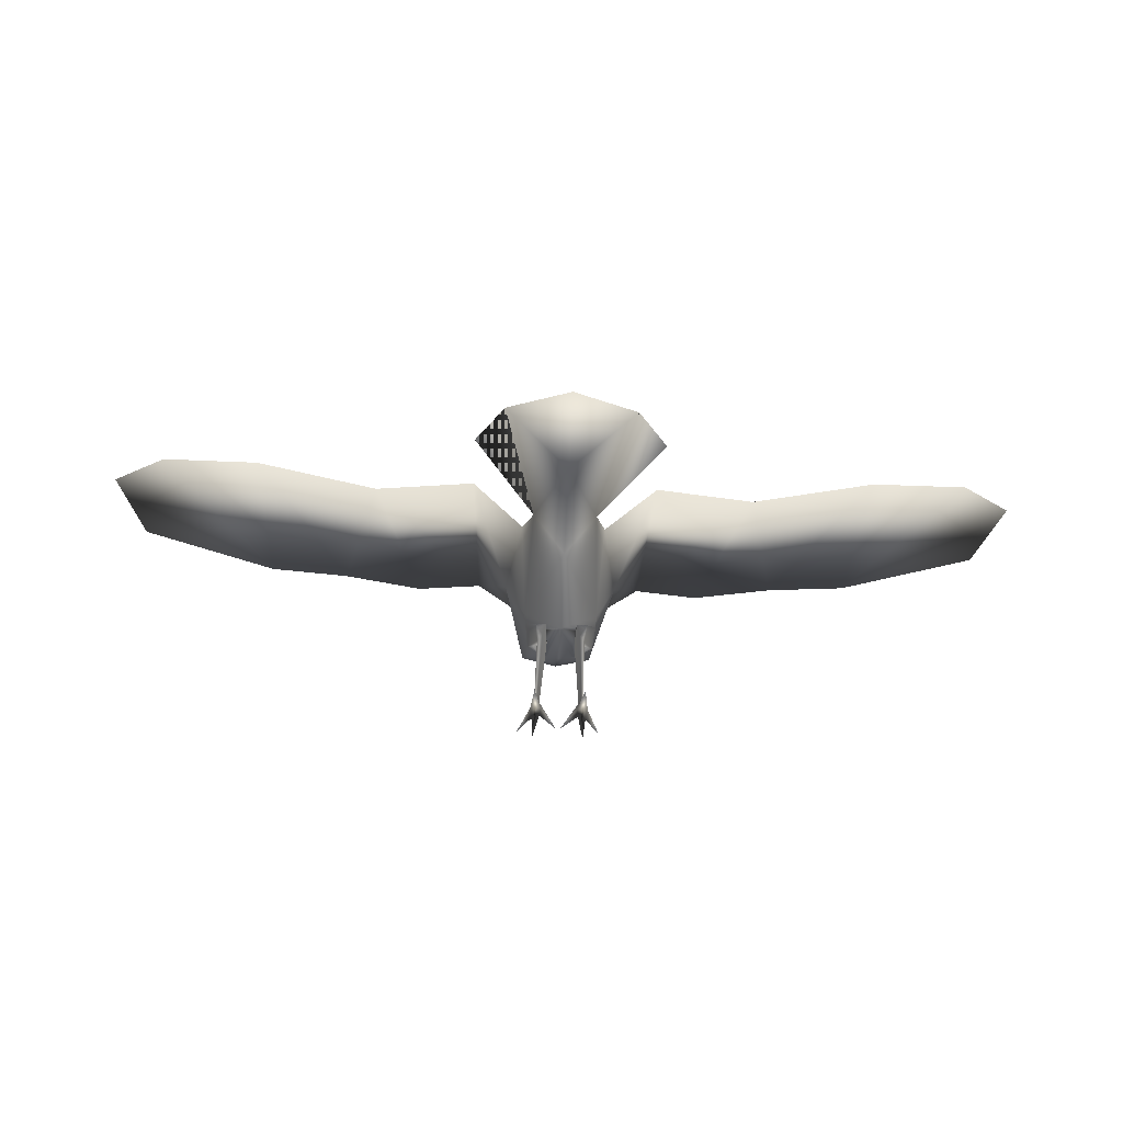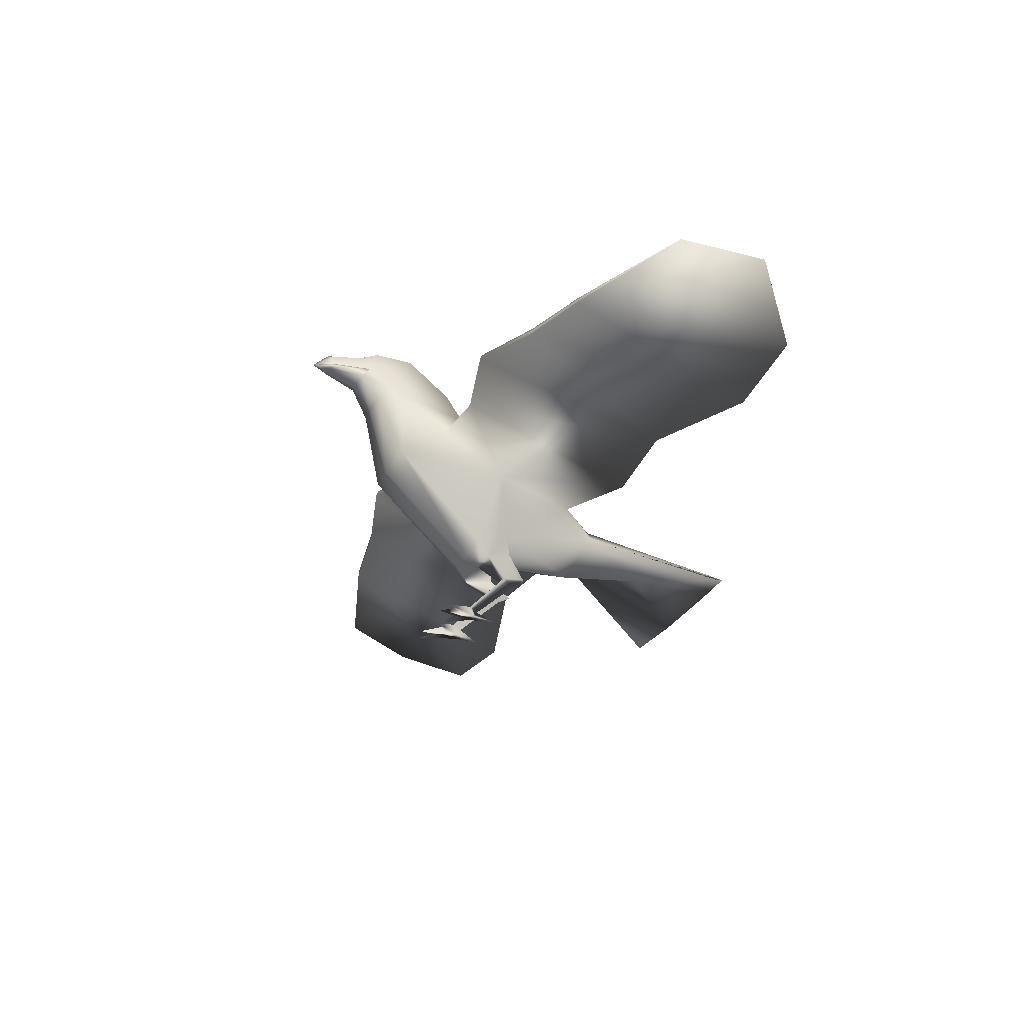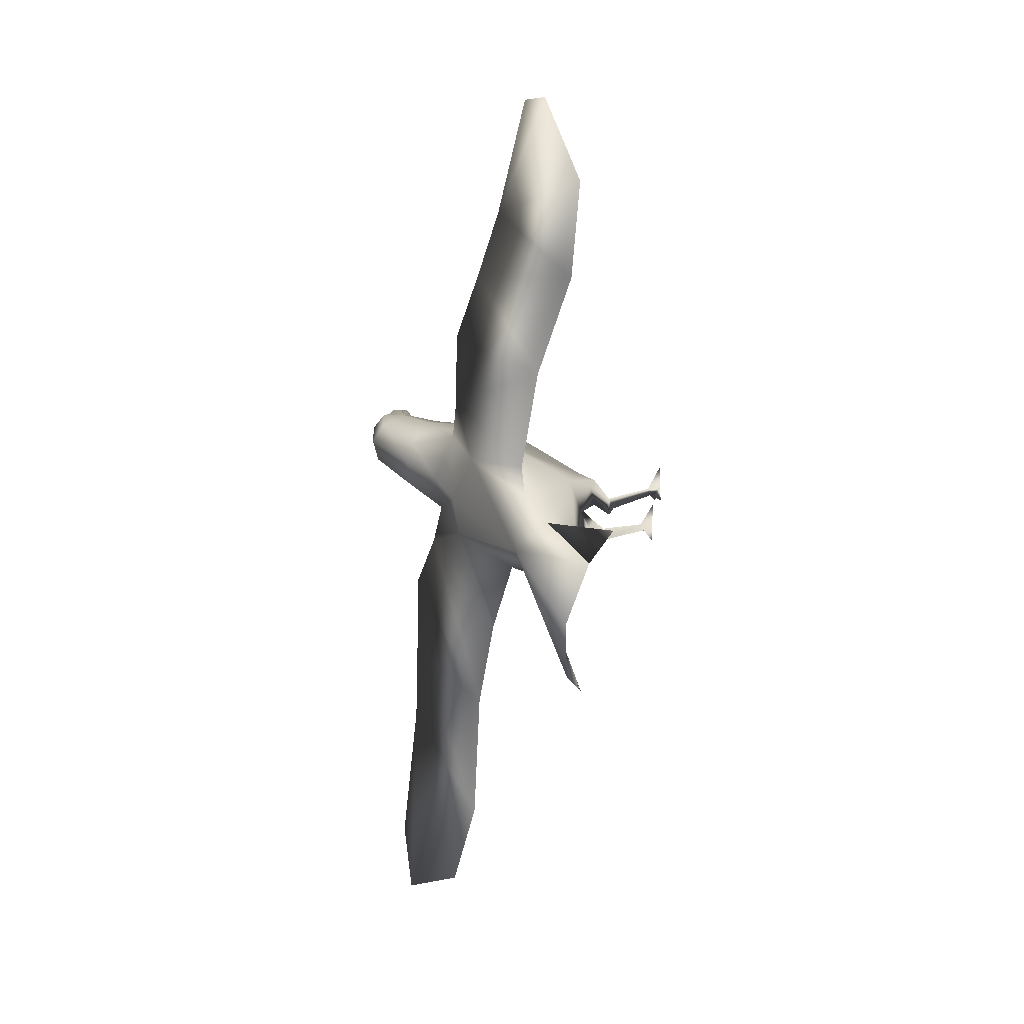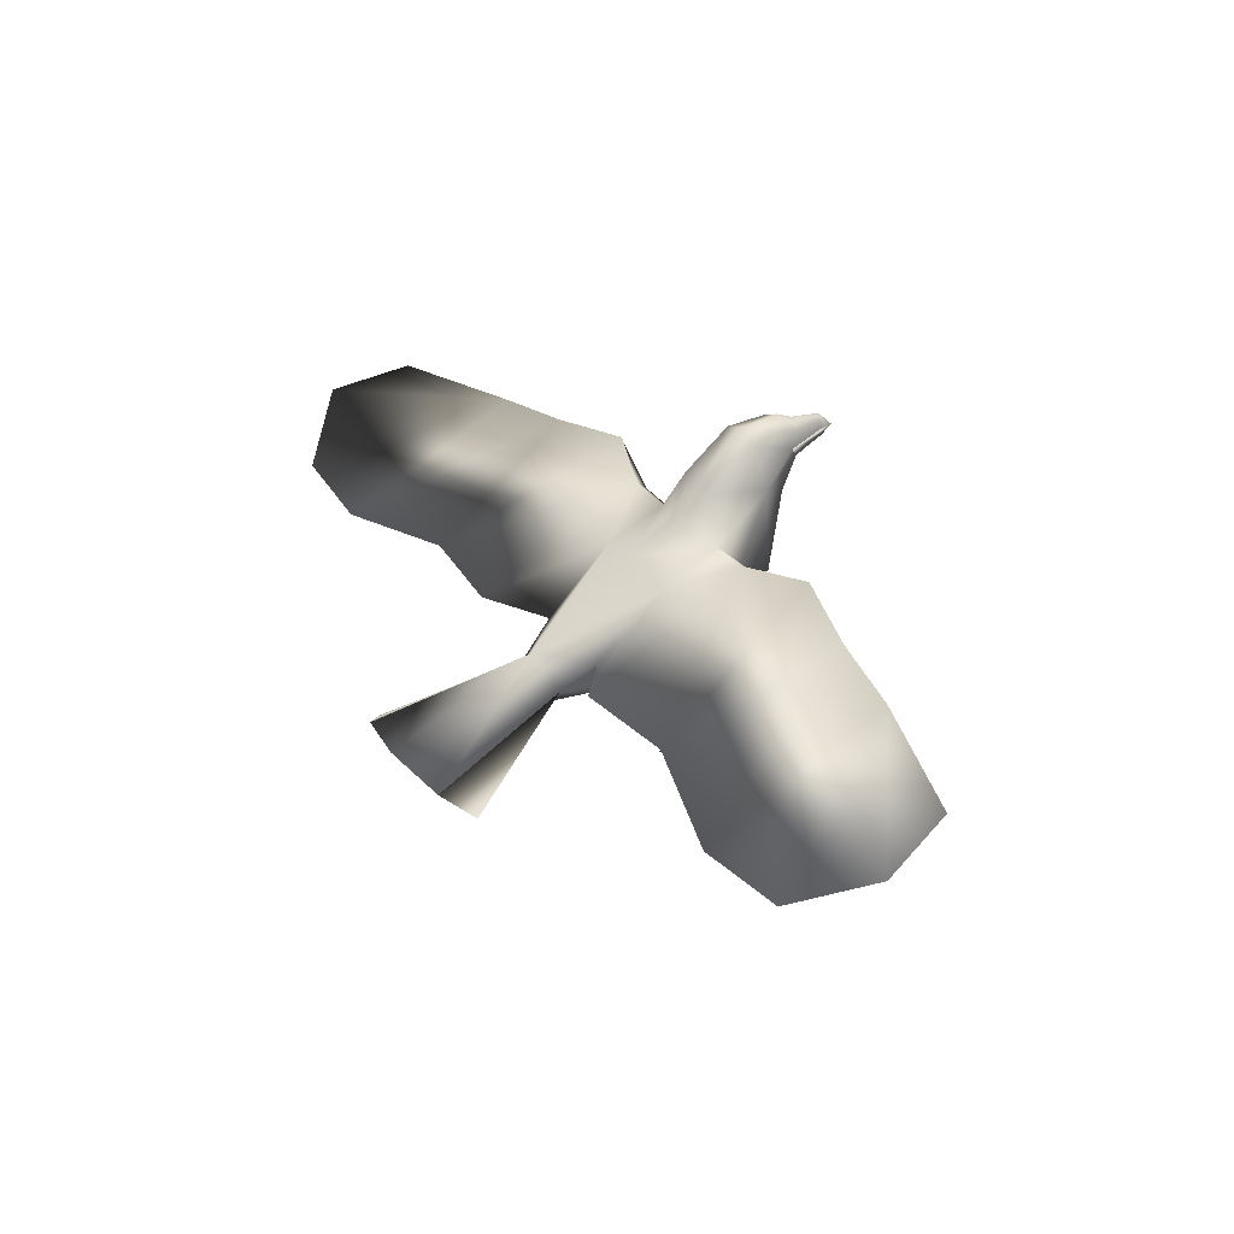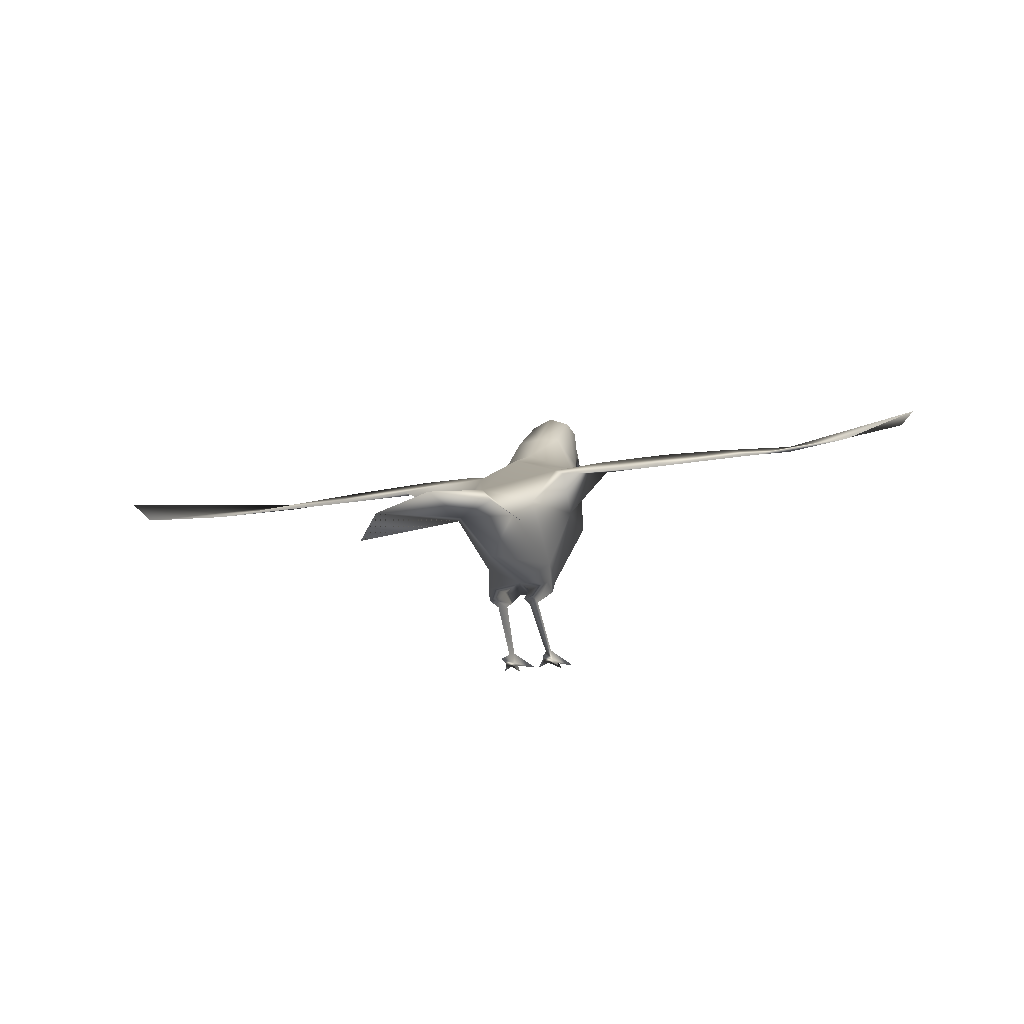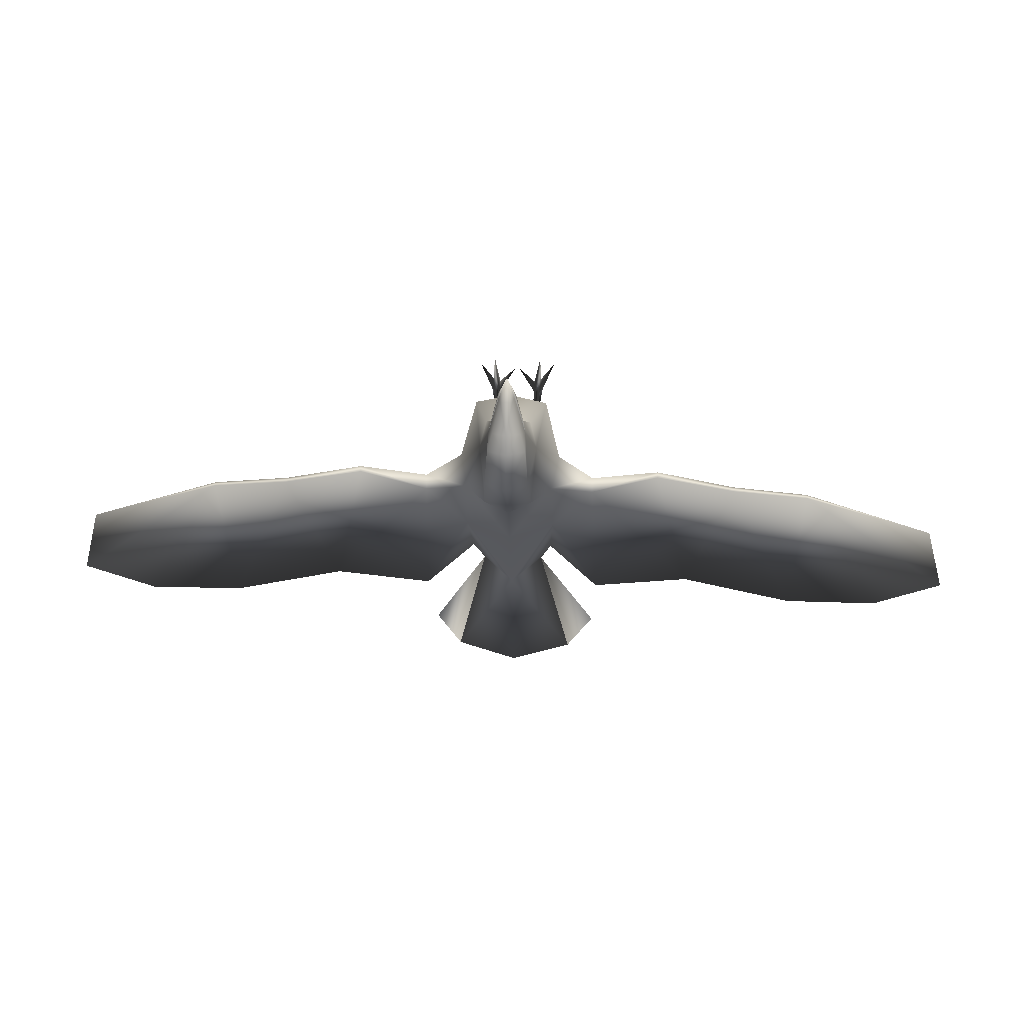
<metadata>
{"format":"obj","ext":"obj","renderer":"f3d","projection":"perspective","resolution":1024,"background":"white","views":[{"elev":-51.4,"azim":177.5,"up":"+Y"},{"elev":-31.7,"azim":64.9,"up":"+Y"},{"elev":-65.5,"azim":-99.2,"up":"+Z"},{"elev":35.6,"azim":-123.7,"up":"+Y"},{"elev":-17.8,"azim":-160.0,"up":"+Y"},{"elev":34.9,"azim":-177.8,"up":"+Z"}]}
</metadata>
<code>
g
v  47.27 8.812 -71.65
v  47.27 8.929 -110.1
v  47.27 29.93 -45.79
v  47.27 59.33 0.3445
v  47.27 81.49 78.2
v  47.27 68.44 20.52
v  47.27 69.34 70.49
v  52.34 -2.677 21.29
v  47.27 1.706 -32.87
v  47.27 100.7 71.51
v  47.27 97.06 78.85
v  47.27 86.73 100.1
v  47.27 94.15 93.04
v  71.47 33.16 11.92
v  68.79 52.31 39.67
v  83.7 59.93 33.85
v  65.22 28.48 -25.9
v  86.8 33.53 -44.59
v  66.51 53.35 4.007
v  83.48 63.87 29.21
v  65.82 62.78 29.88
v  54.01 83.01 77.24
v  56.68 70.78 68.89
v  61.19 1.76 19.28
v  85.82 -4.762 -94.58
v  59.31 74.99 59.05
v  55.12 96.55 70.76
v  53.08 93.93 77.69
v  49.69 92.53 91.87
v  74.16 3.692 -104.8
v  62.59 38.8 58.9
v  47.27 36.13 60.94
v  111.8 65.49 41.37
v  128.7 33.46 -39.89
v  145 60.37 31
v  178.1 56.49 25.11
v  111.6 68.09 40.33
v  145.6 63.22 30.65
v  178.3 58.87 24.93
v  178.3 27.93 -55.62
v  218.4 31.27 -53.3
v  234.2 56.14 5.701
v  244.1 49.63 -27.99
v  56.34 96.25 54.05
v  47.27 99.97 53.68
v  60.7 17.49 -41.01
v  57.27 81.03 34.63
v  47.27 81.75 33.49
v  62.91 6.425 5.096
v  47.27 -1.246 5.8
v  47.27 -3.559 21.16
v  55.6 -32.25 21.15
v  56.65 -33.73 17.15
v  53.16 -13.04 4.541
v  55.23 -14.81 -2.055
v  53.76 -12.88 -6.429
v  57.84 -32.21 21
v  57.32 -12.57 3.588
v  58.32 -12.18 -5.56
v  54.95 -37.38 19.85
v  55.48 -37.49 23.92
v  58.76 -37.49 25.42
v  59.4 -37.41 19.65
v  54.47 -8.95 14.77
v  53.59 -6.316 2.799
v  62.36 -3.023 3.386
v  61.31 -5.485 13.4
v  58.08 -34.8 29.37
v  58.1 -37.85 36.21
v  64.83 -37.54 33.67
v  57.94 -37.49 8.849
v  48.14 -37.68 31.06
v  54.96 87.2 74.22
v  50.47 88.47 92.02
v  47.27 87.09 74.6
v  47.27 87.33 92
v  50.88 85.93 92.18
v  54.96 87.2 74.22
v  50.47 87.96 92.02
v  42.19 -2.677 21.29
v  23.07 33.16 11.92
v  25.75 52.31 39.67
v  10.83 59.93 33.85
v  29.32 28.48 -25.9
v  7.735 33.53 -44.59
v  28.03 53.35 4.007
v  11.06 63.87 29.21
v  28.72 62.78 29.88
v  40.52 83.01 77.24
v  37.86 70.78 68.89
v  33.34 1.76 19.28
v  8.722 -4.762 -94.58
v  35.23 74.99 59.05
v  39.41 96.55 70.76
v  41.46 93.93 77.69
v  44.85 92.53 91.87
v  20.38 3.692 -104.8
v  31.95 38.8 58.9
v  -17.24 65.49 41.37
v  -34.12 33.46 -39.89
v  -50.5 60.37 31
v  -83.56 56.49 25.11
v  -17.08 68.09 40.33
v  -51.03 63.22 30.65
v  -83.75 58.87 24.93
v  -83.77 27.93 -55.62
v  -123.9 31.27 -53.3
v  -139.7 56.14 5.701
v  -149.6 49.63 -27.99
v  38.2 96.25 54.05
v  33.84 17.49 -41.01
v  37.26 81.03 34.63
v  31.62 6.425 5.096
v  38.94 -32.25 21.15
v  37.89 -33.73 17.15
v  41.38 -13.04 4.541
v  39.31 -14.81 -2.055
v  40.77 -12.88 -6.429
v  36.7 -32.21 21
v  37.22 -12.57 3.588
v  36.22 -12.18 -5.56
v  39.59 -37.38 19.85
v  39.05 -37.49 23.92
v  35.78 -37.49 25.42
v  35.14 -37.41 19.65
v  40.07 -8.95 14.77
v  40.95 -6.316 2.799
v  32.18 -3.023 3.386
v  33.23 -5.485 13.4
v  36.46 -34.8 29.37
v  36.44 -37.85 36.21
v  29.7 -37.54 33.67
v  36.59 -37.49 8.849
v  46.4 -37.68 31.06
v  39.57 87.2 74.22
v  44.07 88.47 92.02
v  43.66 85.93 92.18
v  39.57 87.2 74.22
v  44.07 87.96 92.02
g Object04
f 15 14 16
f 14 17 18
f 18 19 20
f 21 15 16
f 16 20 21
f 19 21 20
f 18 16 14
f 18 17 19
f 1 2 30
f 26 23 31
f 9 1 46
f 10 28 27
f 28 10 11
f 23 7 32
f 28 29 74
f 13 12 29
f 29 28 11
f 11 13 29
f 30 2 3
f 31 8 24
f 8 31 32
f 45 10 27
f 27 44 45
f 16 18 34
f 33 34 35
f 35 34 40
f 37 20 33
f 39 38 36
f 38 37 35
f 38 39 40
f 20 37 34
f 34 33 16
f 40 36 35
f 16 33 20
f 35 36 38
f 33 35 37
f 40 34 38
f 34 37 38
f 34 18 20
f 40 41 36
f 42 36 43
f 36 42 39
f 40 39 41
f 43 36 41
f 42 43 39
f 43 41 39
f 17 46 3
f 17 49 46
f 73 44 27
f 7 23 22
f 7 22 5
f 4 6 21
f 4 21 19
f 19 3 4
f 17 3 19
f 46 25 30
f 46 30 3
f 31 24 14
f 31 14 15
f 73 22 26
f 22 23 26
f 30 25 46
f 30 46 1
f 46 49 9
f 48 45 44
f 44 47 48
f 44 26 47
f 21 47 26
f 31 15 26
f 32 31 23
f 17 14 49
f 21 26 15
f 47 21 6
f 6 48 47
f 49 14 24
f 49 50 9
f 32 51 8
f 50 8 51
f 52 54 55
f 55 53 52
f 56 55 54
f 57 53 55
f 55 58 57
f 58 55 59
f 55 56 59
f 54 52 57
f 57 58 54
f 64 65 56
f 56 54 64
f 66 67 58
f 58 59 66
f 65 66 59
f 59 56 65
f 67 64 54
f 54 58 67
f 57 52 68
f 52 61 69
f 69 68 52
f 62 57 68
f 68 69 62
f 61 62 69
f 57 63 53
f 62 63 70
f 63 57 70
f 57 62 70
f 52 53 60
f 63 60 71
f 60 53 71
f 53 63 71
f 60 61 72
f 61 52 72
f 52 60 72
f 63 62 61
f 63 61 60
f 8 50 65
f 65 64 8
f 49 24 67
f 67 66 49
f 50 49 66
f 66 65 50
f 24 8 64
f 64 67 24
f 73 27 28
f 44 73 26
f 74 73 28
f 74 29 12
f 75 73 74
f 75 74 76
f 76 74 12
f 22 77 76
f 76 5 22
f 77 22 78
f 77 12 76
f 77 79 12
f 77 78 79
f 12 79 76
f 75 76 79
f 79 78 75
f 82 83 81
f 81 85 84
f 85 87 86
f 88 83 82
f 83 88 87
f 86 87 88
f 85 81 83
f 85 86 84
f 1 97 2
f 93 98 90
f 9 111 1
f 10 94 95
f 95 11 10
f 90 32 7
f 95 136 96
f 13 96 12
f 96 11 95
f 11 96 13
f 97 3 2
f 98 91 80
f 80 32 98
f 45 94 10
f 94 45 110
f 83 100 85
f 99 101 100
f 101 106 100
f 103 99 87
f 105 102 104
f 104 101 103
f 104 106 105
f 87 100 103
f 100 83 99
f 106 101 102
f 83 87 99
f 101 104 102
f 99 103 101
f 106 104 100
f 100 104 103
f 100 87 85
f 106 102 107
f 108 109 102
f 102 105 108
f 106 107 105
f 109 107 102
f 108 105 109
f 109 105 107
f 84 3 111
f 84 111 113
f 135 94 110
f 7 89 90
f 7 5 89
f 4 88 6
f 4 86 88
f 86 4 3
f 84 86 3
f 111 97 92
f 111 3 97
f 98 81 91
f 98 82 81
f 135 93 89
f 89 93 90
f 97 111 92
f 97 1 111
f 111 9 113
f 48 110 45
f 110 48 112
f 110 112 93
f 88 93 112
f 98 93 82
f 32 90 98
f 84 113 81
f 88 82 93
f 112 6 88
f 6 112 48
f 113 91 81
f 113 9 50
f 32 80 51
f 50 51 80
f 114 117 116
f 117 114 115
f 118 116 117
f 119 117 115
f 117 119 120
f 120 121 117
f 117 121 118
f 116 119 114
f 119 116 120
f 126 118 127
f 118 126 116
f 128 120 129
f 120 128 121
f 127 121 128
f 121 127 118
f 129 116 126
f 116 129 120
f 119 130 114
f 114 131 123
f 131 114 130
f 124 130 119
f 130 124 131
f 123 131 124
f 119 115 125
f 124 132 125
f 125 132 119
f 119 132 124
f 114 122 115
f 125 133 122
f 122 133 115
f 115 133 125
f 122 134 123
f 123 134 114
f 114 134 122
f 125 123 124
f 125 122 123
f 80 127 50
f 127 80 126
f 113 129 91
f 129 113 128
f 50 128 113
f 128 50 127
f 91 126 80
f 126 91 129
f 135 95 94
f 110 93 135
f 136 95 135
f 136 12 96
f 75 136 135
f 75 76 136
f 76 12 136
f 89 76 137
f 76 89 5
f 137 138 89
f 137 76 12
f 137 12 139
f 137 139 138
f 12 76 139
f 75 139 76
f 139 75 138
g

</code>
